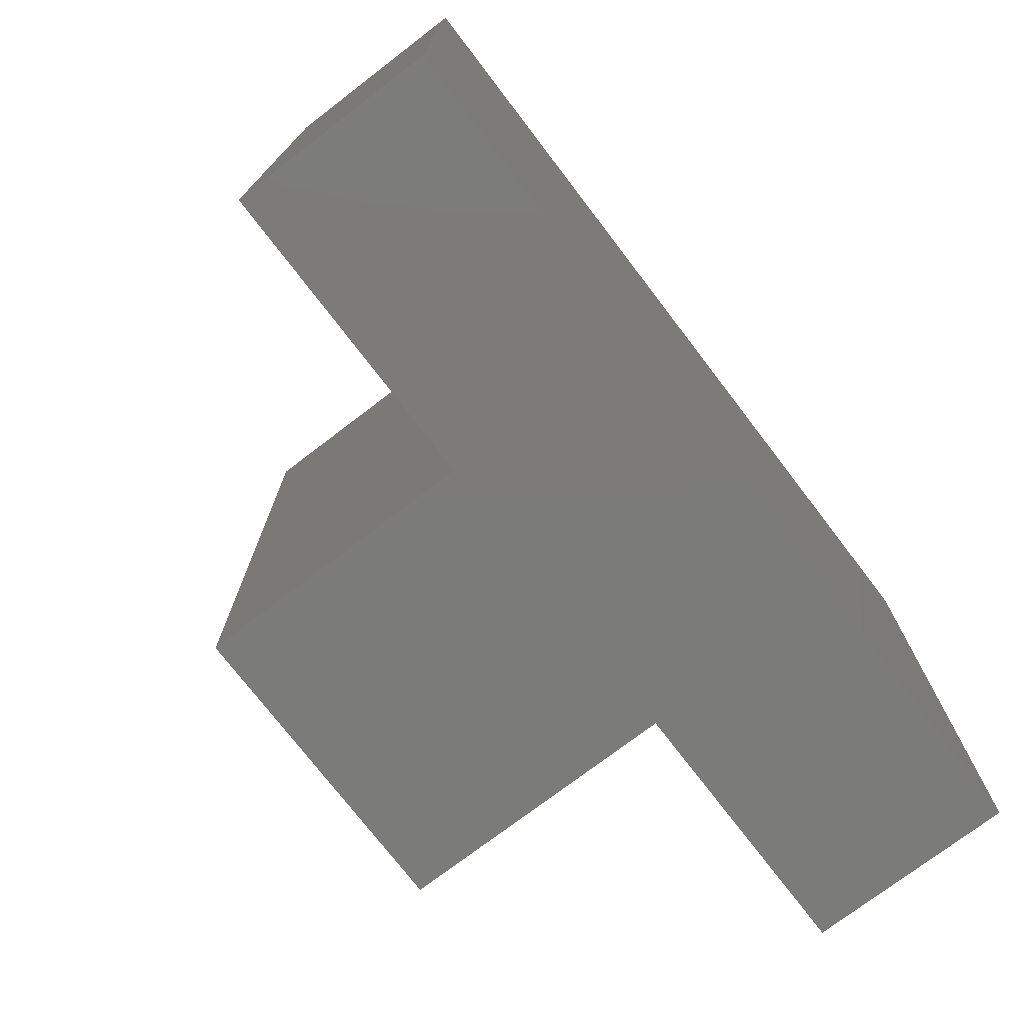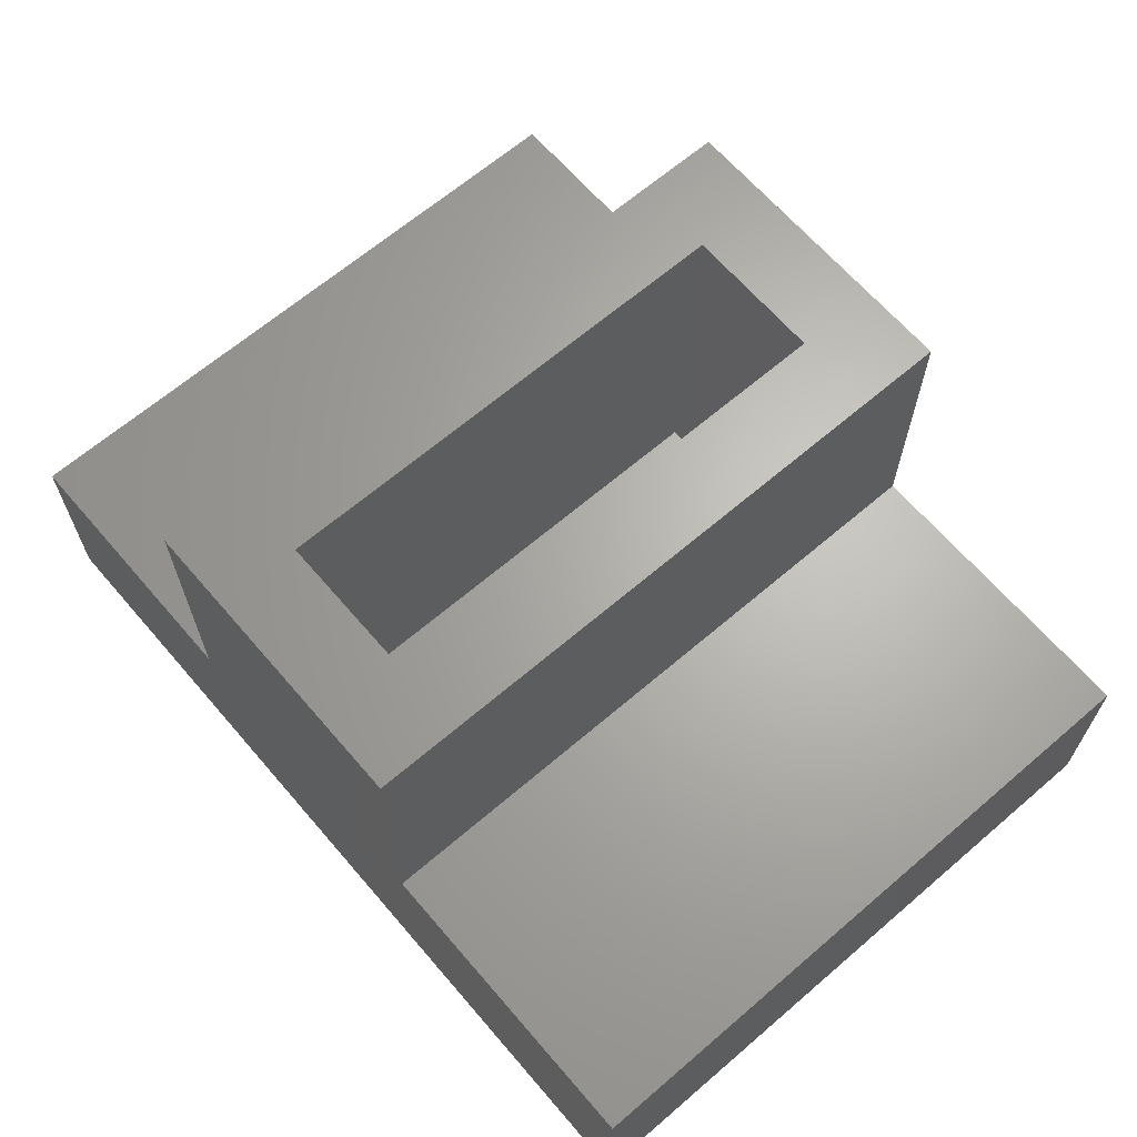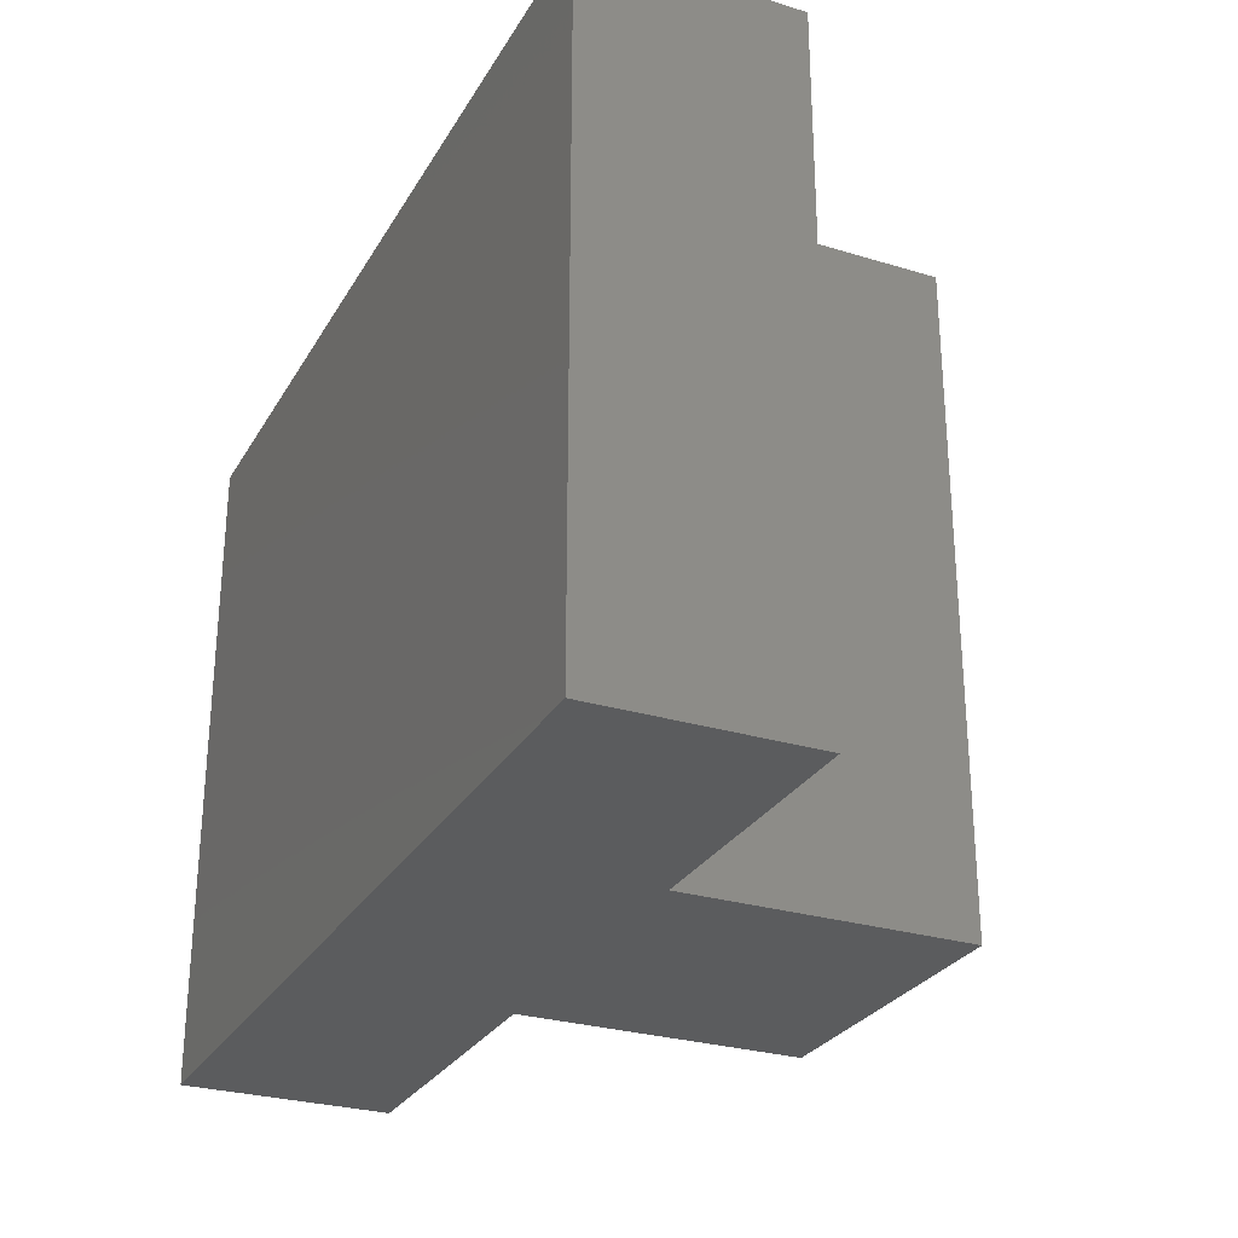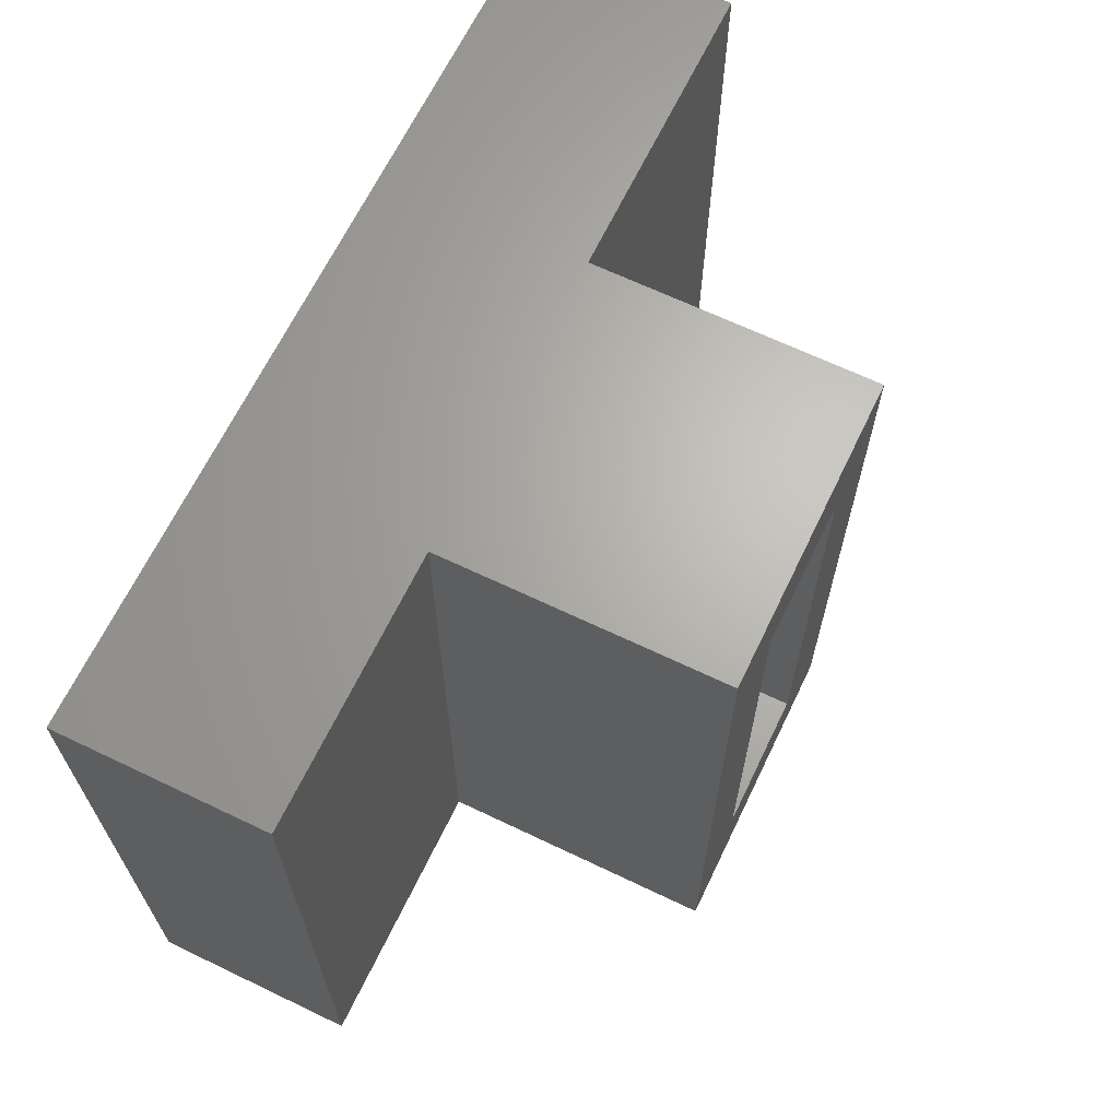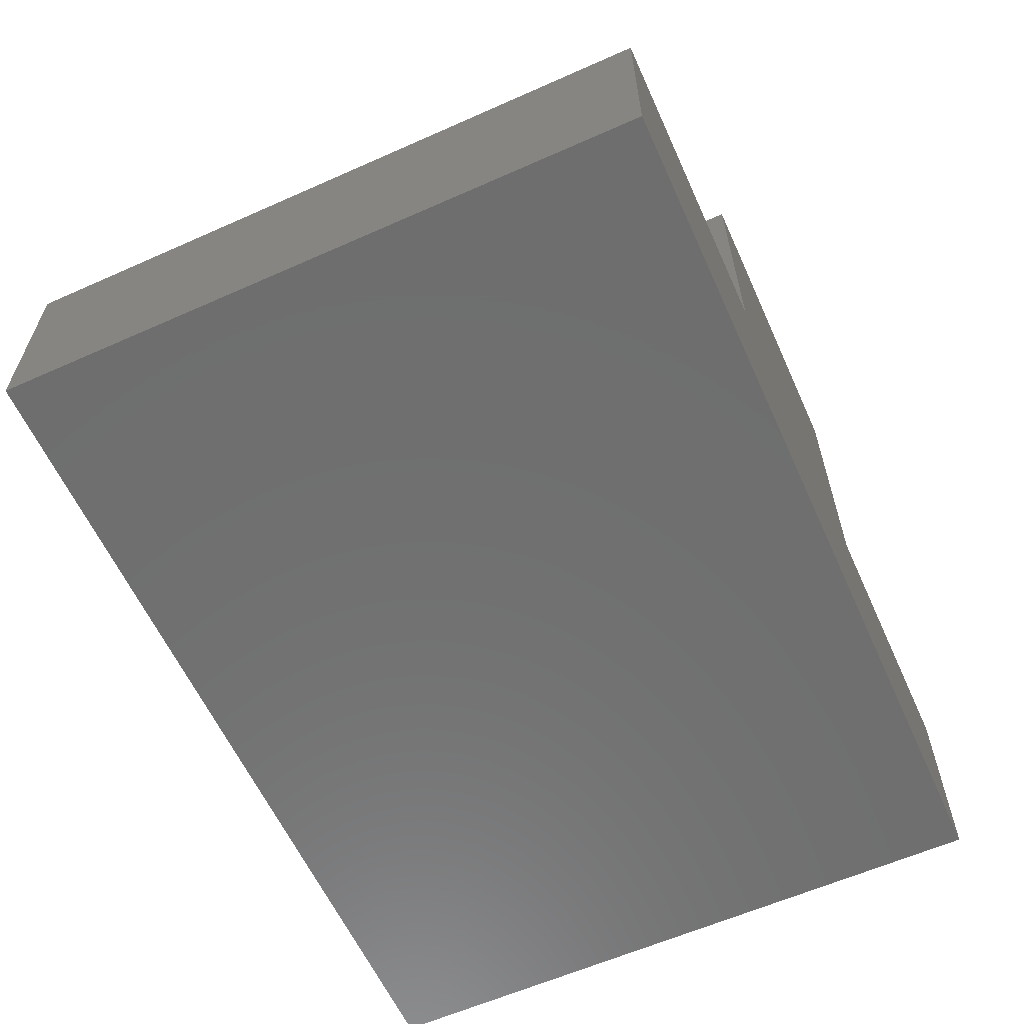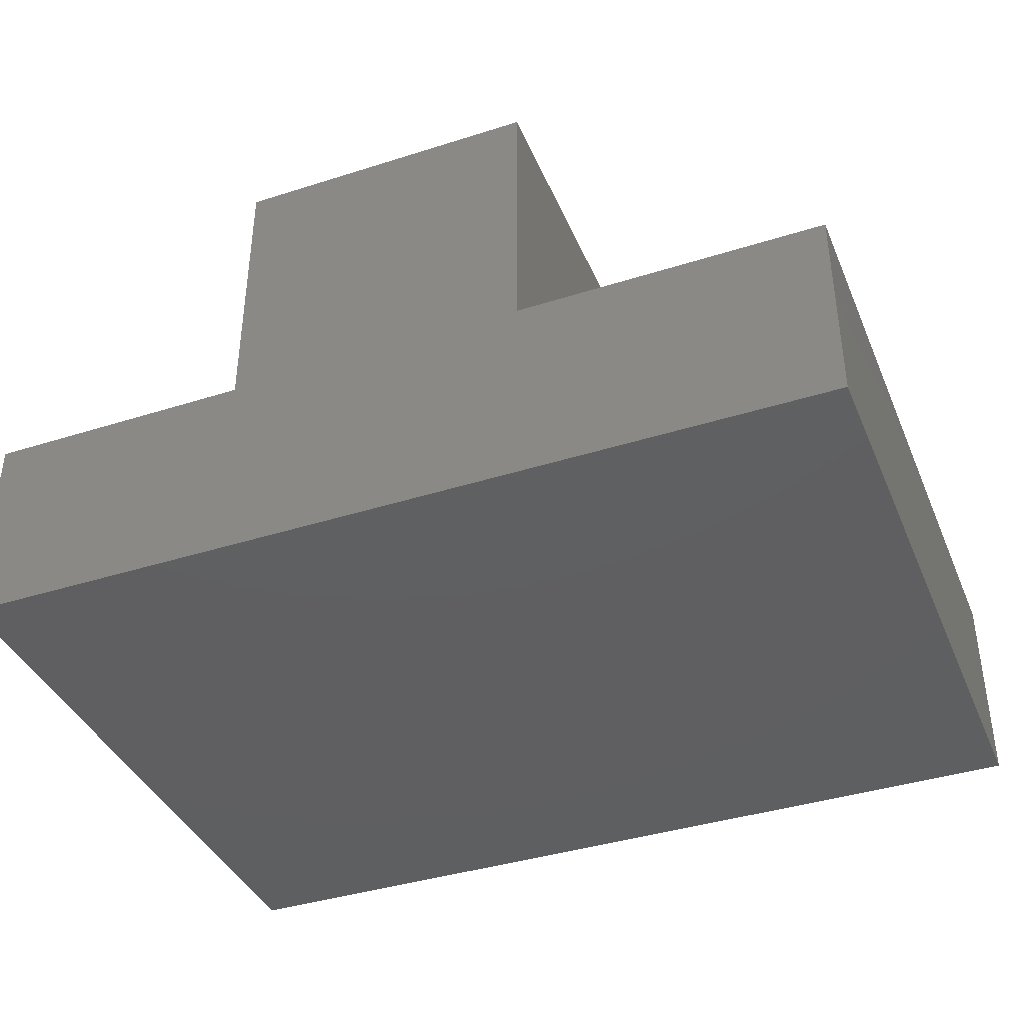
<metadata>
{"format":"stl","ext":"stl","renderer":"f3d","projection":"perspective","resolution":1024,"background":"white","views":[{"elev":-74.5,"azim":127.4,"up":"+Y"},{"elev":65.6,"azim":49.3,"up":"+Z"},{"elev":-28.1,"azim":-114.7,"up":"+Y"},{"elev":65.9,"azim":-64.3,"up":"+Y"},{"elev":-60.7,"azim":114.4,"up":"+Z"},{"elev":-39.3,"azim":21.6,"up":"+Z"}]}
</metadata>
<code>
# stl→obj: 32 verts, 60 faces
v -0.5211 2.542e-17 0.4105
v -0.4507 -0.07031 0.4105
v -0.2605 5.434e-17 0.4105
v -0.3308 -0.07031 0.4105
v -0.2605 -0.5547 0.4105
v -0.3308 -0.4844 0.4105
v -0.5211 -0.5547 0.4105
v -0.4507 -0.4844 0.4105
v -0.3308 -0.07031 0.1034
v -0.3308 -0.4844 0.1034
v -0.4507 -0.07031 0.1034
v -0.4507 -0.4844 0.1034
v -0.07031 -0.07031 0.07031
v -0.07031 -0.07031 0.1034
v -0.6797 -0.07031 0.1034
v -0.6797 -0.07031 0.07031
v -0.07031 -0.4844 0.07031
v -0.6797 -0.4844 0.07031
v -0.6797 -0.4844 0.1034
v -0.07031 -0.4844 0.1034
v -0.75 -0.5547 0
v 1.11e-16 -0.5547 -4.592e-17
v 1.217e-16 -0.5547 0.1737
v -0.2605 -0.5547 0.1737
v -0.5211 -0.5547 0.1737
v -0.75 -0.5547 0.1737
v -0.75 0 0
v -0.75 1.181e-33 0.1737
v -0.5211 2.542e-17 0.1737
v -0.2605 5.434e-17 0.1737
v 1.064e-17 8.327e-17 0.1737
v 0 8.327e-17 -4.592e-17
f 1 2 3
f 3 2 4
f 3 4 5
f 5 4 6
f 5 6 7
f 7 6 8
f 7 8 1
f 1 8 2
f 9 10 4
f 4 10 6
f 2 8 11
f 11 8 12
f 13 14 9
f 13 9 11
f 13 11 15
f 13 15 16
f 4 2 9
f 9 2 11
f 17 18 19
f 17 19 12
f 17 12 10
f 17 10 20
f 6 10 8
f 8 10 12
f 18 17 16
f 16 17 13
f 13 17 14
f 14 17 20
f 12 19 11
f 11 19 15
f 20 10 14
f 14 10 9
f 15 19 16
f 16 19 18
f 21 22 23
f 21 23 24
f 21 24 25
f 21 25 26
f 25 24 7
f 7 24 5
f 27 28 29
f 27 29 30
f 27 30 31
f 27 31 32
f 29 1 30
f 30 1 3
f 28 27 26
f 26 27 21
f 25 29 26
f 26 29 28
f 1 29 7
f 7 29 25
f 30 3 24
f 24 3 5
f 23 31 24
f 24 31 30
f 32 31 22
f 22 31 23
f 21 27 22
f 22 27 32

</code>
